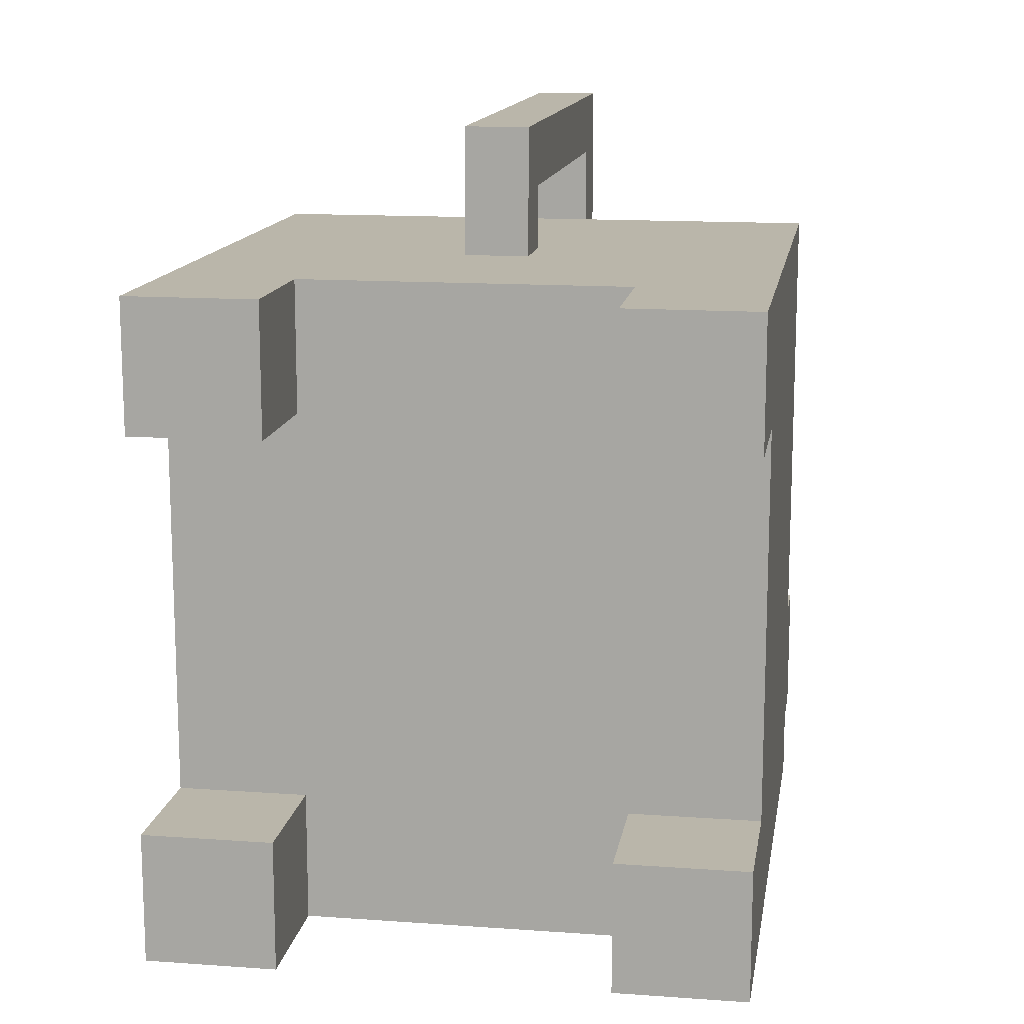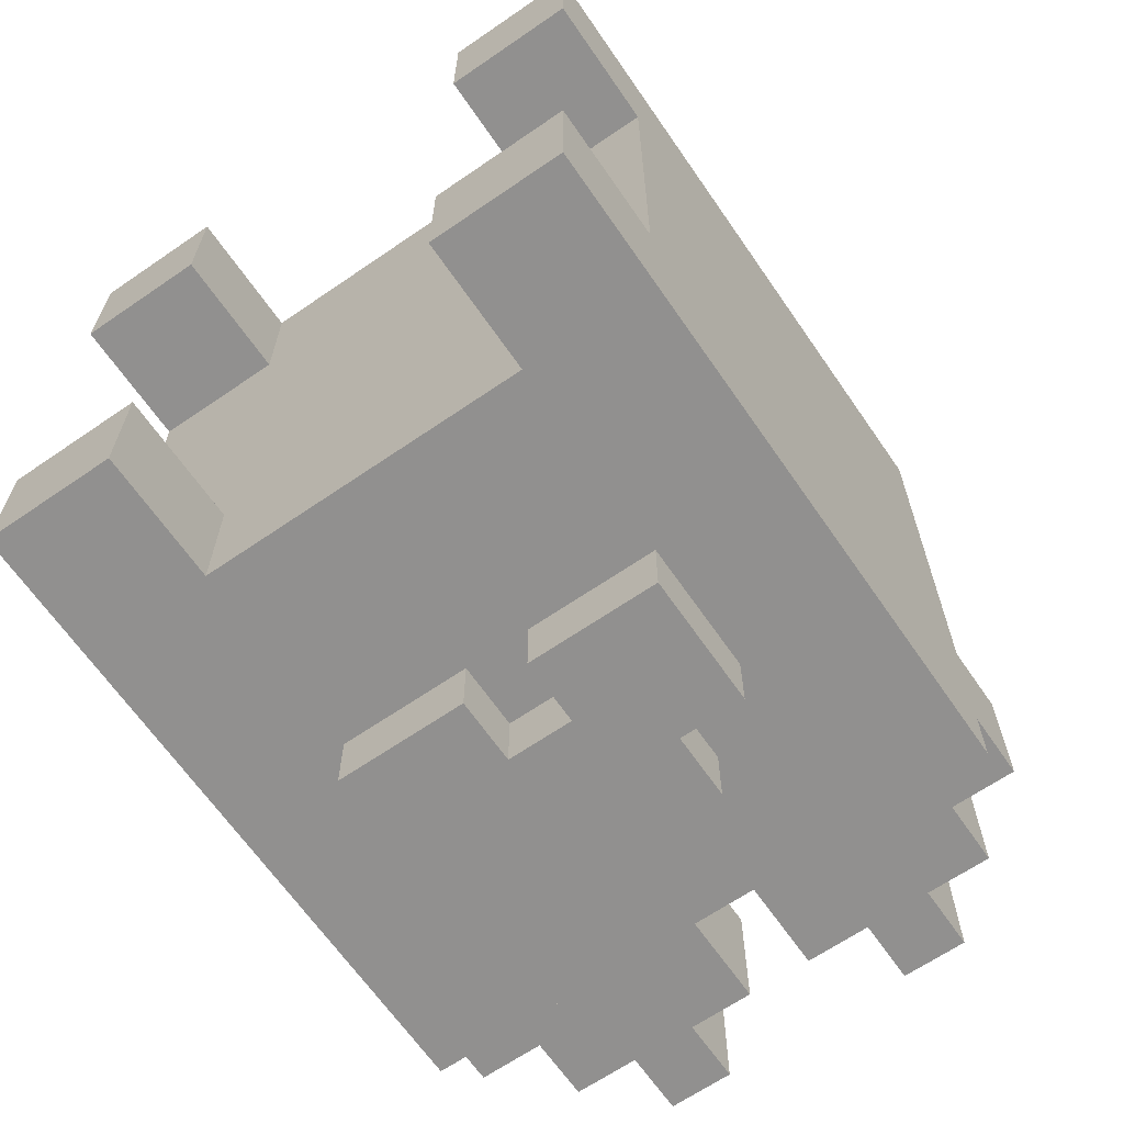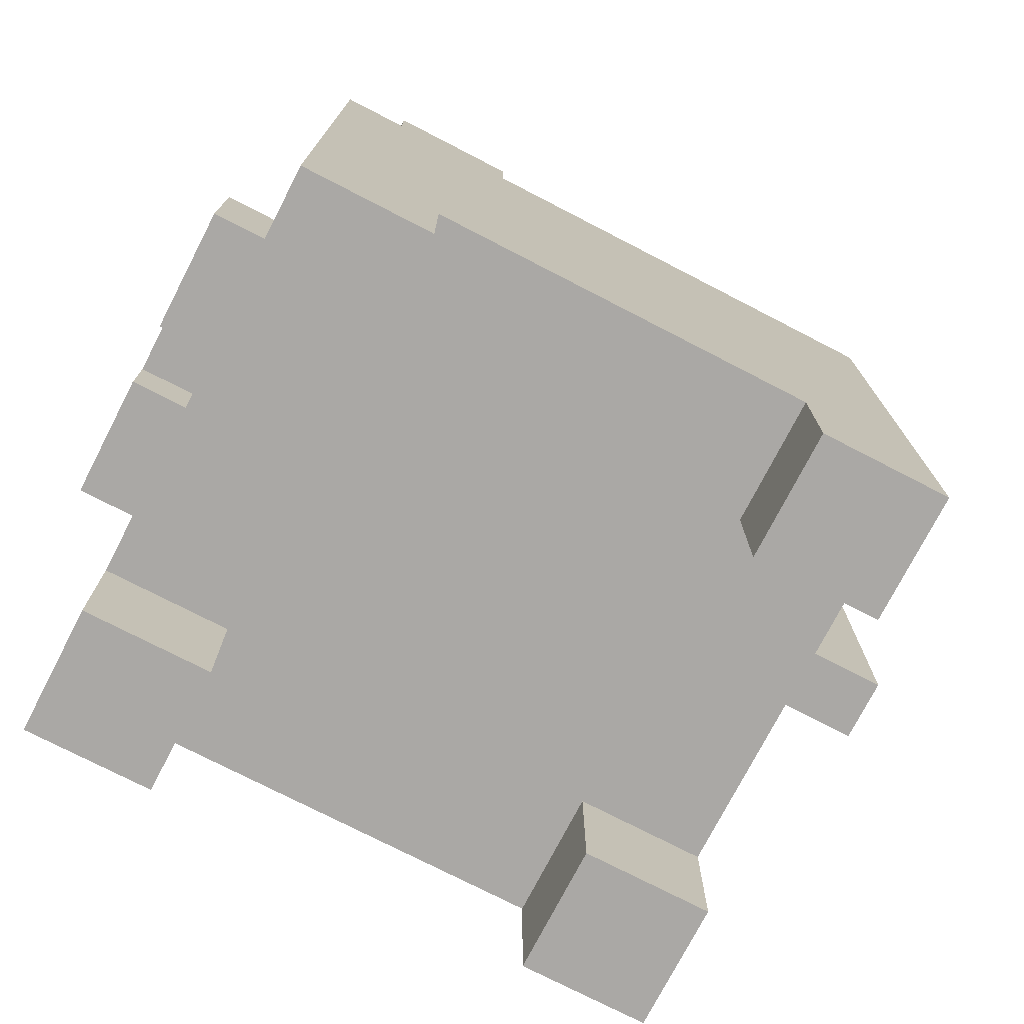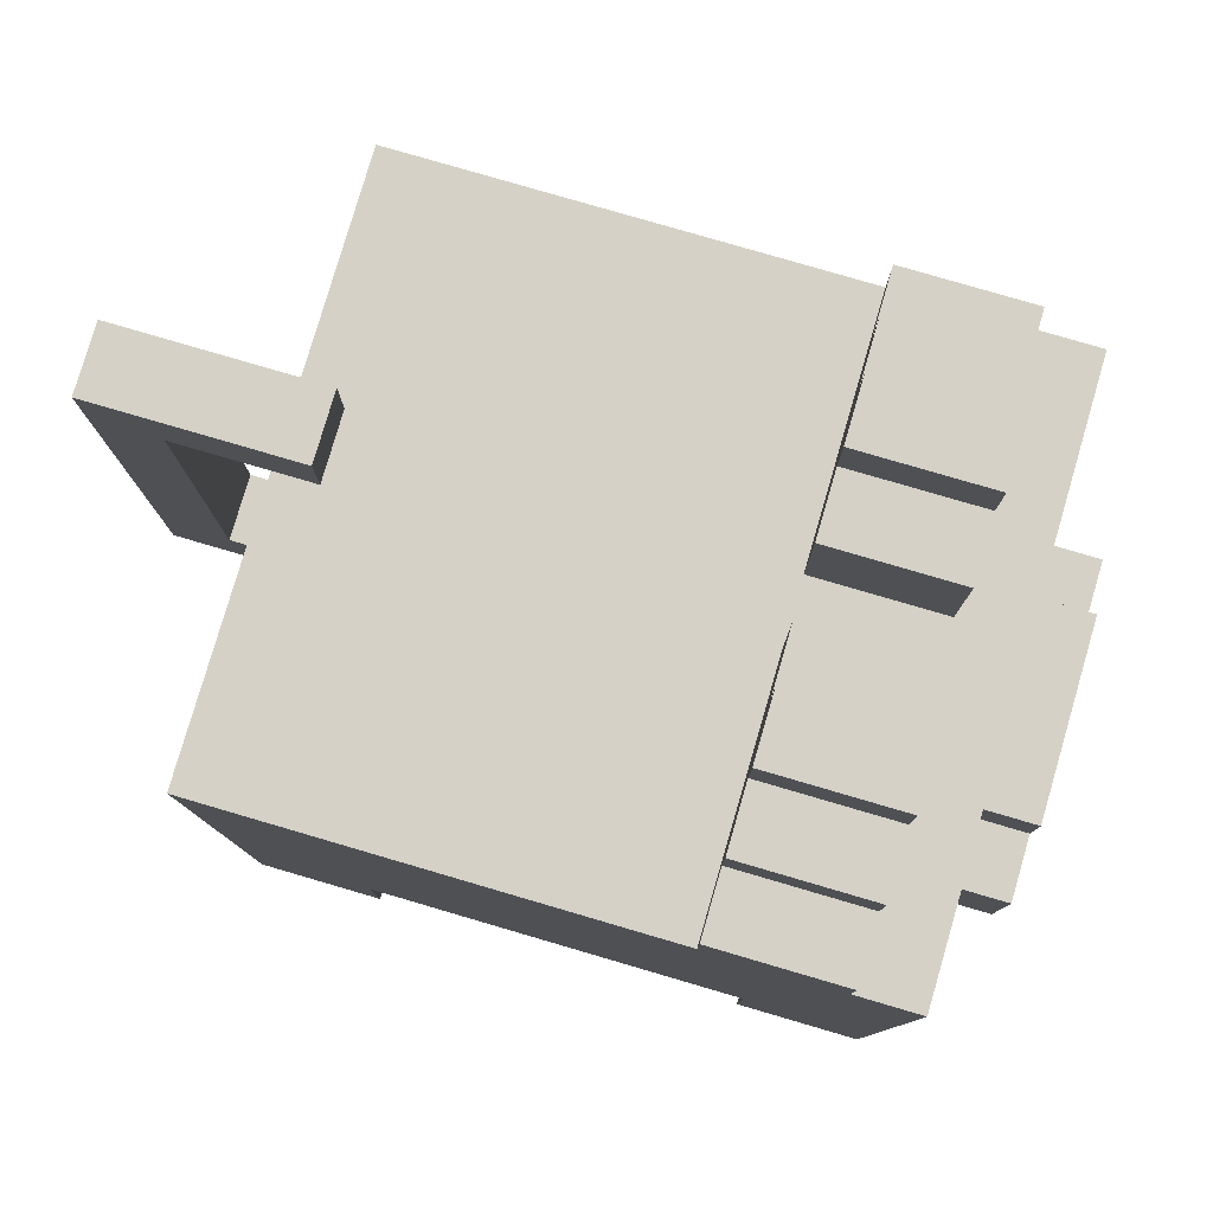
<metadata>
{"format":"obj","ext":"obj","renderer":"f3d","projection":"perspective","resolution":1024,"background":"white","views":[{"elev":13.8,"azim":9.1,"up":"+Z"},{"elev":-65.7,"azim":34.6,"up":"+Z"},{"elev":-75.1,"azim":-117.3,"up":"+Y"},{"elev":79.6,"azim":106.3,"up":"+Y"}]}
</metadata>
<code>
g animal-21
v -4.5 0 4.5
v -4.5 0 2.5
v -4.5 0 -3.5
v -4.5 0 -5.5
v -4.5 1 4.5
v -4.5 1 2.5
v -4.5 1 -3.5
v -4.5 1 -5.5
v -4.5 2 2.5
v -4.5 2 -3.5
v -4.5 4 -4.5
v -4.5 4 -5.5
v -4.5 5 3.5
v -4.5 5 1.5
v -4.5 5 0.5
v -4.5 5 -1.5
v -4.5 5 -4.5
v -4.5 5 -5.5
v -4.5 6 -4.5
v -4.5 6 -5.5
v -4.5 7 -4.5
v -4.5 7 -5.5
v -4.5 10 4.5
v -4.5 10 3.5
v -4.5 10 1.5
v -4.5 10 0.5
v -4.5 10 -1.5
v -4.5 10 -2.5
v -4.5 10 -4.5
v -4.5 10 -5.5
v -4.5 11 -2.5
v -4.5 11 -4.5
v -3.5 11 -2.5
v -3.5 11 -4.5
v -3.5 12 -2.5
v -3.5 12 -4.5
v -2.5 5 -5.5
v -2.5 5 -6.5
v -2.5 7 -5.5
v -2.5 7 -6.5
v -2.5 12 -2.5
v -2.5 12 -4.5
v -2.5 13 -2.5
v -2.5 13 -4.5
v -1.5 7 -5.5
v -1.5 7 -6.5
v -1.5 8 -5.5
v -1.5 8 -6.5
v -0.5 5 6.5
v -0.5 5 4.5
v -0.5 6 6.5
v -0.5 6 5.5
v -0.5 6 4.5
v -0.5 8 6.5
v -0.5 8 5.5
v -0.5 10 6.5
v -0.5 10 5.5
v -0.5 11 6.5
v -0.5 11 5.5
v -0.5 12 5.5
v -0.5 12 3.5
v -0.5 13 6.5
v -0.5 13 5.5
v -0.5 13 3.5
v 0.5 5 -5.5
v 0.5 5 -6.5
v 0.5 6 -5.5
v 0.5 6 -6.5
v 0.5 10 -2.5
v 0.5 10 -4.5
v 0.5 12 -2.5
v 0.5 12 -4.5
v 1.5 12 -2.5
v 1.5 12 -4.5
v 1.5 13 -2.5
v 1.5 13 -4.5
v 2.5 0 4.5
v 2.5 0 2.5
v 2.5 0 -3.5
v 2.5 0 -5.5
v 2.5 1 4.5
v 2.5 1 2.5
v 2.5 1 -3.5
v 2.5 1 -5.5
v 2.5 2 4.5
v 2.5 2 2.5
v 2.5 2 -3.5
v 2.5 2 -5.5
v -2.5 0 4.5
v -2.5 0 2.5
v -2.5 0 -3.5
v -2.5 0 -5.5
v -2.5 1 4.5
v -2.5 1 2.5
v -2.5 1 -3.5
v -2.5 1 -5.5
v -2.5 2 4.5
v -2.5 2 2.5
v -2.5 2 -3.5
v -2.5 2 -5.5
v -1.5 12 -2.5
v -1.5 12 -4.5
v -1.5 13 -2.5
v -1.5 13 -4.5
v -0.5 5 -5.5
v -0.5 5 -6.5
v -0.5 6 -5.5
v -0.5 6 -6.5
v -0.5 10 -2.5
v -0.5 10 -4.5
v -0.5 12 -2.5
v -0.5 12 -4.5
v 0.5 5 6.5
v 0.5 5 4.5
v 0.5 6 6.5
v 0.5 6 5.5
v 0.5 6 4.5
v 0.5 8 6.5
v 0.5 8 5.5
v 0.5 10 6.5
v 0.5 10 5.5
v 0.5 11 6.5
v 0.5 11 5.5
v 0.5 12 5.5
v 0.5 12 3.5
v 0.5 13 6.5
v 0.5 13 5.5
v 0.5 13 3.5
v 1.5 7 -5.5
v 1.5 7 -6.5
v 1.5 8 -5.5
v 1.5 8 -6.5
v 2.5 5 -5.5
v 2.5 5 -6.5
v 2.5 7 -5.5
v 2.5 7 -6.5
v 2.5 12 -2.5
v 2.5 12 -4.5
v 2.5 13 -2.5
v 2.5 13 -4.5
v 3.5 11 -2.5
v 3.5 11 -4.5
v 3.5 12 -2.5
v 3.5 12 -4.5
v 4.5 0 4.5
v 4.5 0 2.5
v 4.5 0 -3.5
v 4.5 0 -5.5
v 4.5 1 4.5
v 4.5 1 2.5
v 4.5 1 -3.5
v 4.5 1 -5.5
v 4.5 2 2.5
v 4.5 2 -3.5
v 4.5 4 -4.5
v 4.5 4 -5.5
v 4.5 5 3.5
v 4.5 5 1.5
v 4.5 5 0.5
v 4.5 5 -1.5
v 4.5 5 -4.5
v 4.5 5 -5.5
v 4.5 6 -4.5
v 4.5 6 -5.5
v 4.5 7 -4.5
v 4.5 7 -5.5
v 4.5 10 4.5
v 4.5 10 3.5
v 4.5 10 1.5
v 4.5 10 0.5
v 4.5 10 -1.5
v 4.5 10 -2.5
v 4.5 10 -4.5
v 4.5 10 -5.5
v 4.5 11 -2.5
v 4.5 11 -4.5
v -0.5 5 6.5
v -0.5 6 6.5
v -0.5 8 6.5
v -0.5 10 6.5
v -0.5 11 6.5
v -0.5 13 6.5
v 0.5 5 6.5
v 0.5 6 6.5
v 0.5 8 6.5
v 0.5 10 6.5
v 0.5 11 6.5
v 0.5 13 6.5
v -4.5 0 4.5
v -4.5 1 4.5
v -4.5 10 4.5
v -2.5 0 4.5
v -2.5 1 4.5
v -2.5 2 4.5
v -2.5 6 4.5
v -0.5 5 4.5
v -0.5 6 4.5
v 0.5 5 4.5
v 0.5 6 4.5
v 2.5 0 4.5
v 2.5 1 4.5
v 2.5 2 4.5
v 2.5 6 4.5
v 4.5 0 4.5
v 4.5 1 4.5
v 4.5 10 4.5
v -4.5 10 -2.5
v -4.5 11 -2.5
v -3.5 11 -2.5
v -3.5 12 -2.5
v -2.5 12 -2.5
v -2.5 13 -2.5
v -1.5 12 -2.5
v -1.5 13 -2.5
v -0.5 10 -2.5
v -0.5 12 -2.5
v 0.5 10 -2.5
v 0.5 12 -2.5
v 1.5 12 -2.5
v 1.5 13 -2.5
v 2.5 12 -2.5
v 2.5 13 -2.5
v 3.5 11 -2.5
v 3.5 12 -2.5
v 4.5 10 -2.5
v 4.5 11 -2.5
v -4.5 0 -3.5
v -4.5 1 -3.5
v -4.5 2 -3.5
v -2.5 0 -3.5
v -2.5 1 -3.5
v -2.5 2 -3.5
v 2.5 0 -3.5
v 2.5 1 -3.5
v 2.5 2 -3.5
v 4.5 0 -3.5
v 4.5 1 -3.5
v 4.5 2 -3.5
v -0.5 6 5.5
v -0.5 8 5.5
v -0.5 10 5.5
v -0.5 11 5.5
v -0.5 12 5.5
v 0.5 6 5.5
v 0.5 8 5.5
v 0.5 10 5.5
v 0.5 11 5.5
v 0.5 12 5.5
v -0.5 12 3.5
v -0.5 13 3.5
v 0.5 12 3.5
v 0.5 13 3.5
v -4.5 0 2.5
v -4.5 1 2.5
v -4.5 2 2.5
v -2.5 0 2.5
v -2.5 1 2.5
v -2.5 2 2.5
v 2.5 0 2.5
v 2.5 1 2.5
v 2.5 2 2.5
v 4.5 0 2.5
v 4.5 1 2.5
v 4.5 2 2.5
v -4.5 10 -4.5
v -4.5 11 -4.5
v -3.5 10 -4.5
v -3.5 11 -4.5
v -3.5 12 -4.5
v -2.5 11 -4.5
v -2.5 12 -4.5
v -2.5 13 -4.5
v -1.5 10 -4.5
v -1.5 12 -4.5
v -1.5 13 -4.5
v -0.5 10 -4.5
v -0.5 12 -4.5
v 0.5 10 -4.5
v 0.5 12 -4.5
v 1.5 10 -4.5
v 1.5 12 -4.5
v 1.5 13 -4.5
v 2.5 11 -4.5
v 2.5 12 -4.5
v 2.5 13 -4.5
v 3.5 10 -4.5
v 3.5 11 -4.5
v 3.5 12 -4.5
v 4.5 10 -4.5
v 4.5 11 -4.5
v -4.5 0 -5.5
v -4.5 1 -5.5
v -4.5 4 -5.5
v -4.5 5 -5.5
v -4.5 6 -5.5
v -4.5 7 -5.5
v -4.5 10 -5.5
v -3.5 4 -5.5
v -3.5 5 -5.5
v -3.5 6 -5.5
v -3.5 7 -5.5
v -3.5 8 -5.5
v -3.5 9 -5.5
v -2.5 0 -5.5
v -2.5 1 -5.5
v -2.5 2 -5.5
v -2.5 4 -5.5
v -2.5 5 -5.5
v -2.5 7 -5.5
v -2.5 8 -5.5
v -2.5 9 -5.5
v -1.5 7 -5.5
v -1.5 8 -5.5
v -1.5 9 -5.5
v -0.5 5 -5.5
v -0.5 6 -5.5
v 0.5 5 -5.5
v 0.5 6 -5.5
v 1.5 7 -5.5
v 1.5 8 -5.5
v 1.5 9 -5.5
v 2.5 0 -5.5
v 2.5 1 -5.5
v 2.5 2 -5.5
v 2.5 4 -5.5
v 2.5 5 -5.5
v 2.5 7 -5.5
v 2.5 8 -5.5
v 2.5 9 -5.5
v 3.5 4 -5.5
v 3.5 5 -5.5
v 3.5 6 -5.5
v 3.5 7 -5.5
v 3.5 8 -5.5
v 3.5 9 -5.5
v 4.5 0 -5.5
v 4.5 1 -5.5
v 4.5 4 -5.5
v 4.5 5 -5.5
v 4.5 6 -5.5
v 4.5 7 -5.5
v 4.5 10 -5.5
v -2.5 5 -6.5
v -2.5 7 -6.5
v -1.5 7 -6.5
v -1.5 8 -6.5
v -0.5 5 -6.5
v -0.5 6 -6.5
v -0.5 7 -6.5
v 0.5 5 -6.5
v 0.5 6 -6.5
v 0.5 7 -6.5
v 1.5 7 -6.5
v 1.5 8 -6.5
v 2.5 5 -6.5
v 2.5 7 -6.5
v -4.5 0 4.5
v -2.5 0 4.5
v 2.5 0 4.5
v 4.5 0 4.5
v -4.5 0 2.5
v -2.5 0 2.5
v 2.5 0 2.5
v 4.5 0 2.5
v -4.5 0 -3.5
v -2.5 0 -3.5
v 2.5 0 -3.5
v 4.5 0 -3.5
v -4.5 0 -5.5
v -2.5 0 -5.5
v 2.5 0 -5.5
v 4.5 0 -5.5
v -2.5 2 4.5
v 2.5 2 4.5
v -4.5 2 2.5
v -2.5 2 2.5
v 2.5 2 2.5
v 4.5 2 2.5
v -4.5 2 -3.5
v -2.5 2 -3.5
v 2.5 2 -3.5
v 4.5 2 -3.5
v -2.5 2 -5.5
v 2.5 2 -5.5
v -0.5 5 6.5
v 0.5 5 6.5
v -0.5 5 4.5
v 0.5 5 4.5
v -2.5 5 -5.5
v -0.5 5 -5.5
v 0.5 5 -5.5
v 2.5 5 -5.5
v -2.5 5 -6.5
v -0.5 5 -6.5
v 0.5 5 -6.5
v 2.5 5 -6.5
v -0.5 6 -5.5
v 0.5 6 -5.5
v -0.5 6 -6.5
v 0.5 6 -6.5
v -0.5 12 5.5
v 0.5 12 5.5
v -0.5 12 3.5
v 0.5 12 3.5
v -0.5 6 5.5
v 0.5 6 5.5
v -0.5 6 4.5
v 0.5 6 4.5
v -2.5 7 -5.5
v -1.5 7 -5.5
v 1.5 7 -5.5
v 2.5 7 -5.5
v -2.5 7 -6.5
v -1.5 7 -6.5
v 1.5 7 -6.5
v 2.5 7 -6.5
v -1.5 8 -5.5
v 1.5 8 -5.5
v -1.5 8 -6.5
v 1.5 8 -6.5
v -4.5 10 4.5
v 4.5 10 4.5
v -4.5 10 3.5
v 4.5 10 3.5
v -4.5 10 1.5
v 4.5 10 1.5
v -4.5 10 0.5
v 4.5 10 0.5
v -4.5 10 -1.5
v 4.5 10 -1.5
v -4.5 10 -2.5
v -0.5 10 -2.5
v 0.5 10 -2.5
v 4.5 10 -2.5
v -4.5 10 -4.5
v -3.5 10 -4.5
v -1.5 10 -4.5
v -0.5 10 -4.5
v 0.5 10 -4.5
v 1.5 10 -4.5
v 3.5 10 -4.5
v 4.5 10 -4.5
v -4.5 10 -5.5
v 4.5 10 -5.5
v -4.5 11 -2.5
v -3.5 11 -2.5
v 3.5 11 -2.5
v 4.5 11 -2.5
v -4.5 11 -4.5
v -3.5 11 -4.5
v 3.5 11 -4.5
v 4.5 11 -4.5
v -3.5 12 -2.5
v -2.5 12 -2.5
v -1.5 12 -2.5
v -0.5 12 -2.5
v 0.5 12 -2.5
v 1.5 12 -2.5
v 2.5 12 -2.5
v 3.5 12 -2.5
v -3.5 12 -4.5
v -2.5 12 -4.5
v -1.5 12 -4.5
v -0.5 12 -4.5
v 0.5 12 -4.5
v 1.5 12 -4.5
v 2.5 12 -4.5
v 3.5 12 -4.5
v -0.5 13 6.5
v 0.5 13 6.5
v -0.5 13 5.5
v 0.5 13 5.5
v -0.5 13 3.5
v 0.5 13 3.5
v -2.5 13 -2.5
v -1.5 13 -2.5
v 1.5 13 -2.5
v 2.5 13 -2.5
v -2.5 13 -4.5
v -1.5 13 -4.5
v 1.5 13 -4.5
v 2.5 13 -4.5
f 5 2 1
f 6 2 5
f 7 4 3
f 8 4 7
f 9 6 5
f 10 8 7
f 11 8 10
f 11 10 9
f 12 8 11
f 13 9 5
f 13 11 9
f 14 11 13
f 15 11 14
f 16 11 15
f 17 12 11
f 17 11 16
f 18 12 17
f 19 17 16
f 19 18 17
f 20 18 19
f 21 19 16
f 21 20 19
f 22 20 21
f 23 13 5
f 24 14 13
f 24 13 23
f 25 15 14
f 25 14 24
f 26 16 15
f 26 15 25
f 27 21 16
f 27 16 26
f 27 22 21
f 28 22 27
f 29 22 28
f 30 22 29
f 31 29 28
f 32 29 31
f 35 34 33
f 36 34 35
f 39 38 37
f 40 38 39
f 43 42 41
f 44 42 43
f 47 46 45
f 48 46 47
f 51 50 49
f 52 50 51
f 53 50 52
f 54 52 51
f 55 52 54
f 56 55 54
f 57 55 56
f 58 57 56
f 59 57 58
f 60 59 58
f 62 60 58
f 63 61 60
f 63 60 62
f 64 61 63
f 67 66 65
f 68 66 67
f 71 70 69
f 72 70 71
f 75 74 73
f 76 74 75
f 81 78 77
f 82 78 81
f 83 80 79
f 84 80 83
f 85 82 81
f 86 82 85
f 87 84 83
f 88 84 87
f 89 90 93
f 93 90 94
f 91 92 95
f 95 92 96
f 93 94 97
f 97 94 98
f 95 96 99
f 99 96 100
f 101 102 103
f 103 102 104
f 105 106 107
f 107 106 108
f 109 110 111
f 111 110 112
f 113 114 115
f 115 114 116
f 116 114 117
f 115 116 118
f 118 116 119
f 118 119 120
f 120 119 121
f 120 121 122
f 122 121 123
f 122 123 124
f 122 124 126
f 124 125 127
f 126 124 127
f 127 125 128
f 129 130 131
f 131 130 132
f 133 134 135
f 135 134 136
f 137 138 139
f 139 138 140
f 141 142 143
f 143 142 144
f 145 146 149
f 149 146 150
f 147 148 151
f 151 148 152
f 149 150 153
f 151 152 154
f 154 152 155
f 153 154 155
f 155 152 156
f 149 153 157
f 153 155 157
f 157 155 158
f 158 155 159
f 159 155 160
f 155 156 161
f 160 155 161
f 161 156 162
f 160 161 163
f 161 162 163
f 163 162 164
f 160 163 165
f 163 164 165
f 165 164 166
f 149 157 167
f 157 158 168
f 167 157 168
f 158 159 169
f 168 158 169
f 159 160 170
f 169 159 170
f 160 165 171
f 170 160 171
f 165 166 171
f 171 166 172
f 172 166 173
f 173 166 174
f 172 173 175
f 175 173 176
f 183 178 177
f 184 179 178
f 184 178 183
f 185 180 179
f 185 179 184
f 186 181 180
f 186 180 185
f 187 182 181
f 187 181 186
f 188 182 187
f 192 190 189
f 193 191 190
f 193 190 192
f 194 191 193
f 195 191 194
f 196 195 194
f 197 191 195
f 197 195 196
f 198 196 194
f 199 191 197
f 202 198 194
f 202 199 198
f 203 191 199
f 203 199 202
f 204 201 200
f 205 202 201
f 205 201 204
f 205 203 202
f 206 191 203
f 206 203 205
f 209 208 207
f 211 210 209
f 213 211 209
f 213 212 211
f 214 212 213
f 215 209 207
f 215 213 209
f 216 213 215
f 219 218 217
f 221 219 217
f 221 220 219
f 222 220 221
f 223 221 217
f 224 221 223
f 225 223 217
f 226 223 225
f 230 228 227
f 231 229 228
f 231 228 230
f 232 229 231
f 236 234 233
f 237 235 234
f 237 234 236
f 238 235 237
f 239 240 244
f 240 241 245
f 244 240 245
f 241 242 246
f 245 241 246
f 242 243 247
f 246 242 247
f 247 243 248
f 249 250 251
f 251 250 252
f 253 254 256
f 254 255 257
f 256 254 257
f 257 255 258
f 259 260 262
f 260 261 263
f 262 260 263
f 263 261 264
f 265 266 267
f 267 266 268
f 267 268 270
f 268 269 270
f 270 269 271
f 267 270 273
f 270 271 273
f 271 272 274
f 273 271 274
f 274 272 275
f 273 274 276
f 276 274 277
f 278 279 280
f 280 279 281
f 280 281 283
f 281 282 284
f 283 281 284
f 284 282 285
f 280 283 286
f 283 284 287
f 286 283 287
f 287 284 288
f 286 287 289
f 289 287 290
f 292 293 298
f 293 294 298
f 294 295 299
f 298 294 299
f 295 296 300
f 299 295 300
f 296 297 301
f 300 296 301
f 301 297 302
f 302 297 303
f 291 292 304
f 292 298 305
f 304 292 305
f 305 298 306
f 299 300 307
f 306 298 307
f 298 299 307
f 300 301 307
f 307 301 308
f 301 302 309
f 308 301 309
f 302 303 310
f 309 302 310
f 303 297 311
f 310 303 311
f 309 310 312
f 310 311 312
f 312 311 313
f 311 297 314
f 313 311 314
f 306 307 315
f 307 308 315
f 306 315 317
f 315 316 317
f 317 316 318
f 313 314 320
f 314 297 321
f 320 314 321
f 306 317 324
f 324 317 325
f 325 317 326
f 319 320 327
f 320 321 327
f 327 321 328
f 321 297 329
f 328 321 329
f 325 326 330
f 324 325 330
f 323 324 330
f 326 327 330
f 330 327 331
f 331 327 332
f 327 328 333
f 332 327 333
f 328 329 334
f 333 328 334
f 329 297 335
f 334 329 335
f 322 323 336
f 323 330 337
f 336 323 337
f 330 331 338
f 337 330 338
f 331 332 339
f 338 331 339
f 332 333 340
f 339 332 340
f 333 334 341
f 340 333 341
f 334 335 341
f 335 297 342
f 341 335 342
f 343 344 345
f 343 345 347
f 347 345 348
f 345 346 349
f 348 345 349
f 348 349 351
f 349 346 352
f 351 349 352
f 350 351 353
f 352 346 353
f 351 352 353
f 353 346 354
f 350 353 355
f 355 353 356
f 361 358 357
f 362 358 361
f 363 360 359
f 364 360 363
f 369 366 365
f 370 366 369
f 371 368 367
f 372 368 371
f 376 374 373
f 377 374 376
f 379 376 375
f 380 377 376
f 380 376 379
f 381 378 377
f 381 377 380
f 382 378 381
f 383 381 380
f 384 381 383
f 387 386 385
f 388 386 387
f 393 390 389
f 394 390 393
f 395 392 391
f 396 392 395
f 399 398 397
f 400 398 399
f 403 402 401
f 404 402 403
f 405 406 407
f 407 406 408
f 409 410 413
f 413 410 414
f 411 412 415
f 415 412 416
f 417 418 419
f 419 418 420
f 421 422 423
f 423 422 424
f 423 424 425
f 425 424 426
f 425 426 427
f 427 426 428
f 427 428 429
f 429 428 430
f 429 430 431
f 431 430 432
f 432 430 433
f 433 430 434
f 432 433 438
f 438 433 439
f 436 437 443
f 441 442 443
f 440 441 443
f 439 440 443
f 438 439 443
f 437 438 443
f 435 436 443
f 443 442 444
f 445 446 449
f 449 446 450
f 447 448 451
f 451 448 452
f 453 454 461
f 461 454 462
f 455 456 463
f 463 456 464
f 457 458 465
f 465 458 466
f 459 460 467
f 467 460 468
f 469 470 471
f 471 470 472
f 471 472 473
f 473 472 474
f 475 476 479
f 479 476 480
f 477 478 481
f 481 478 482

</code>
